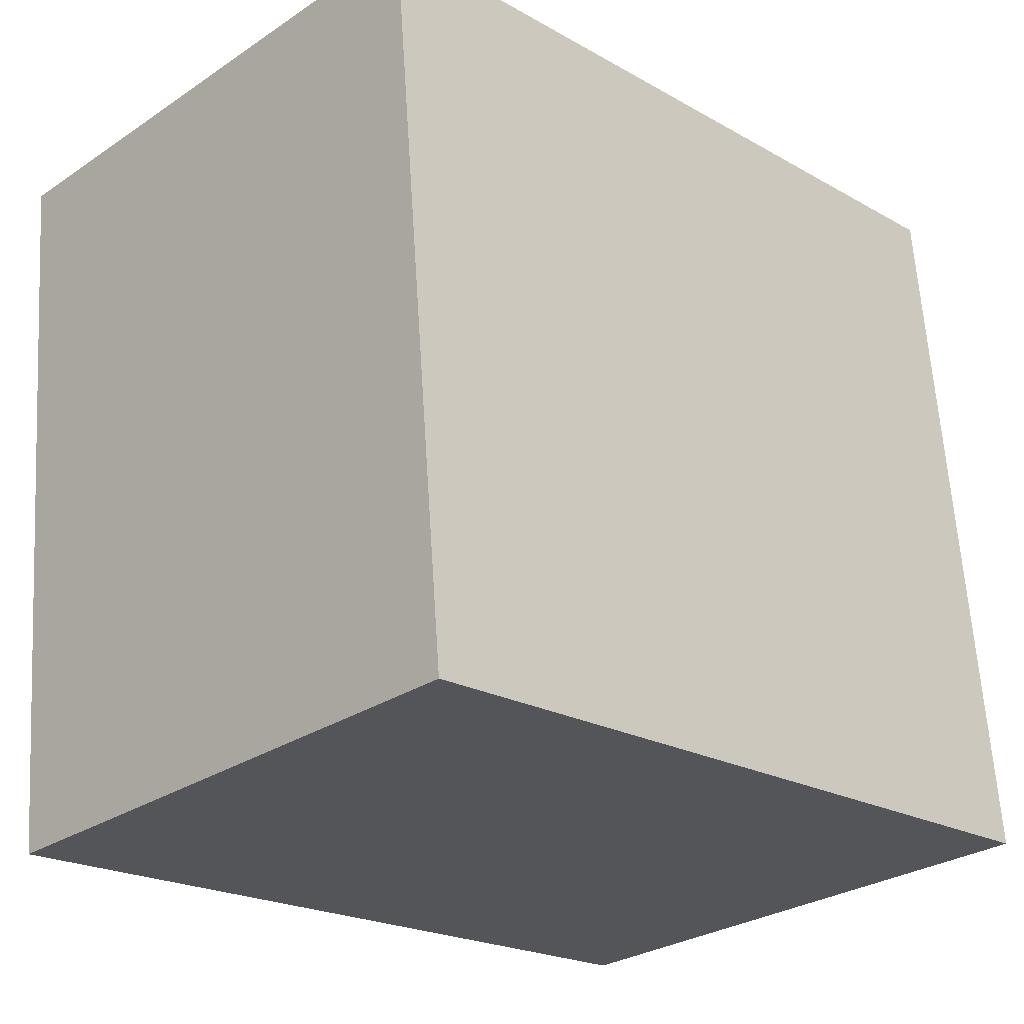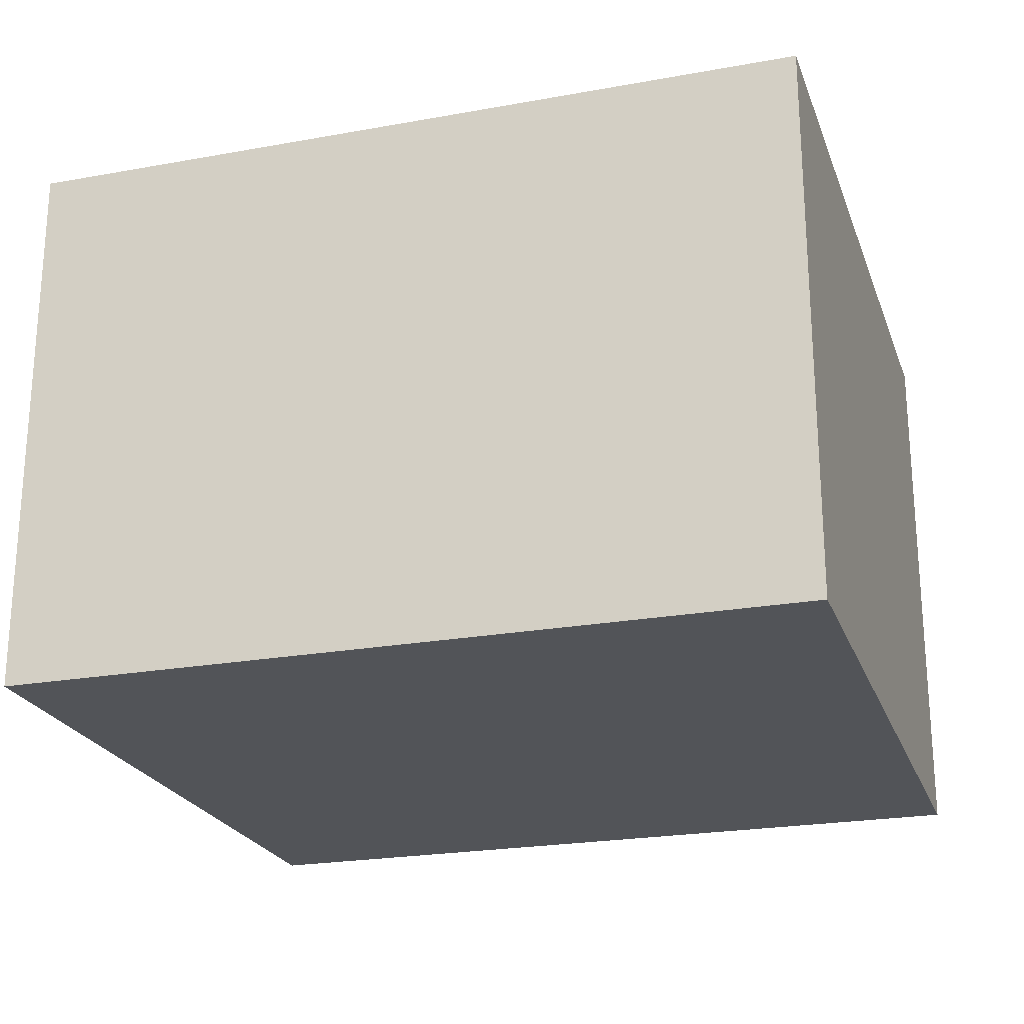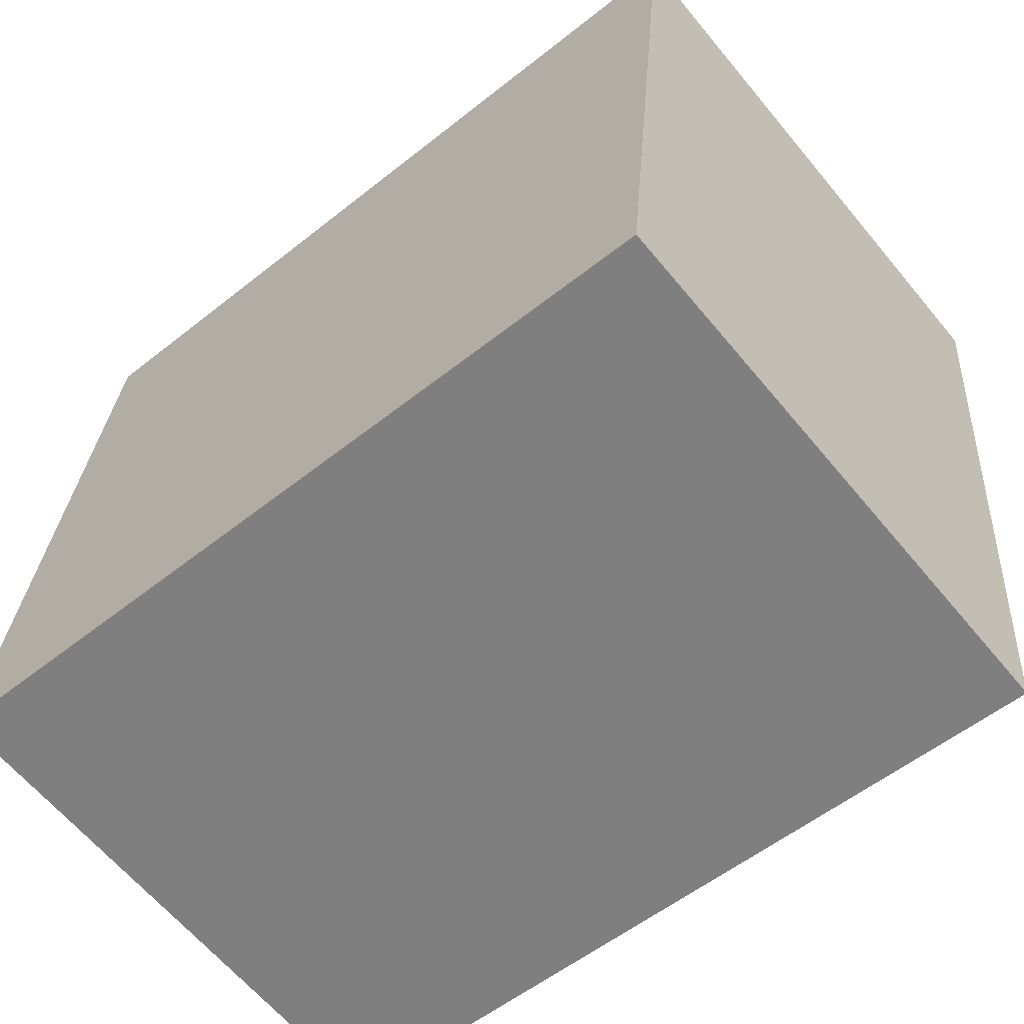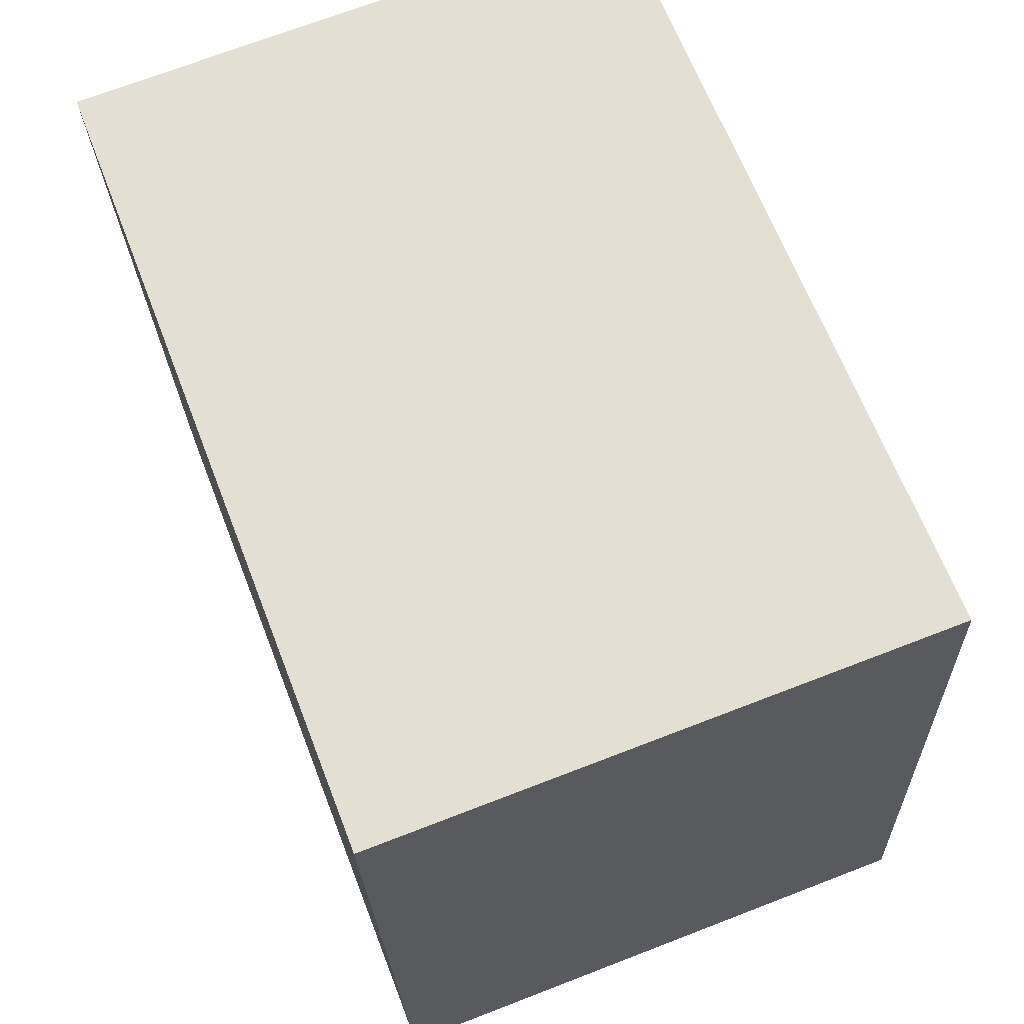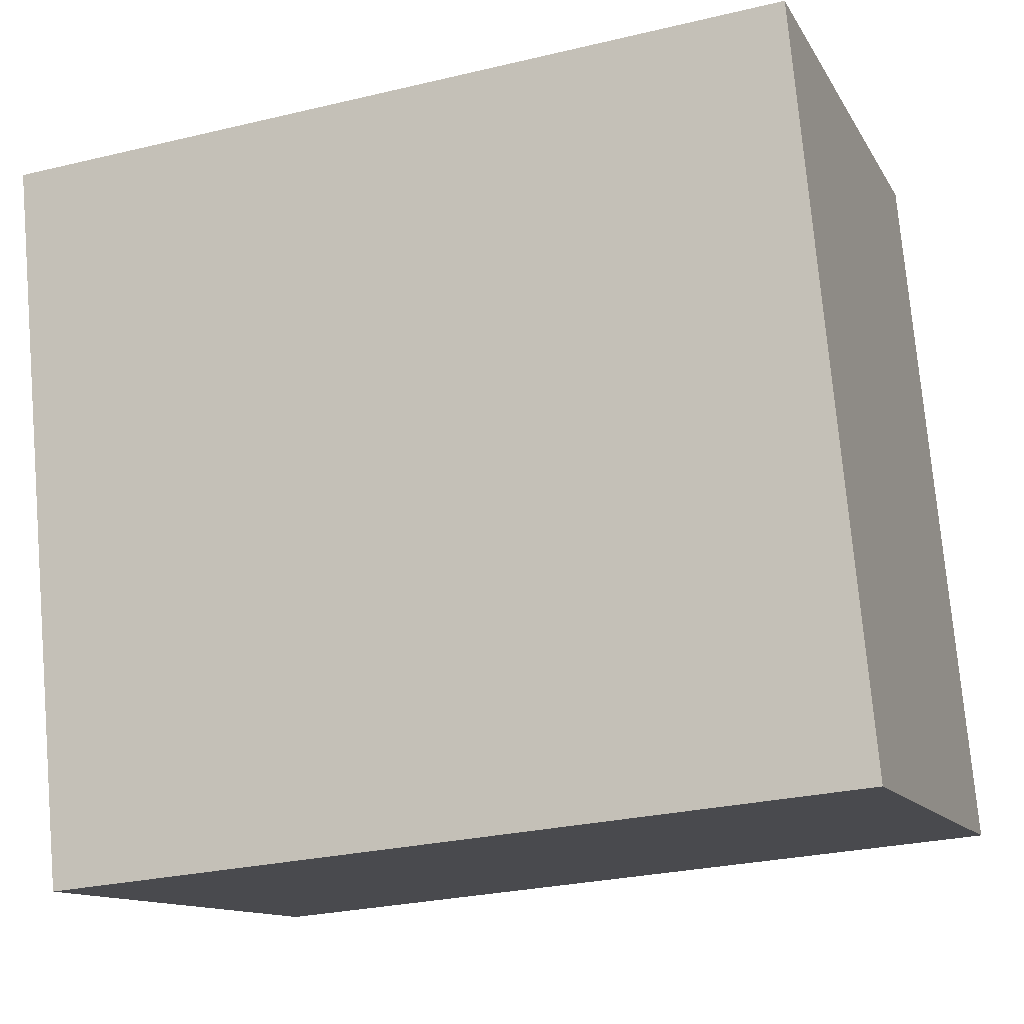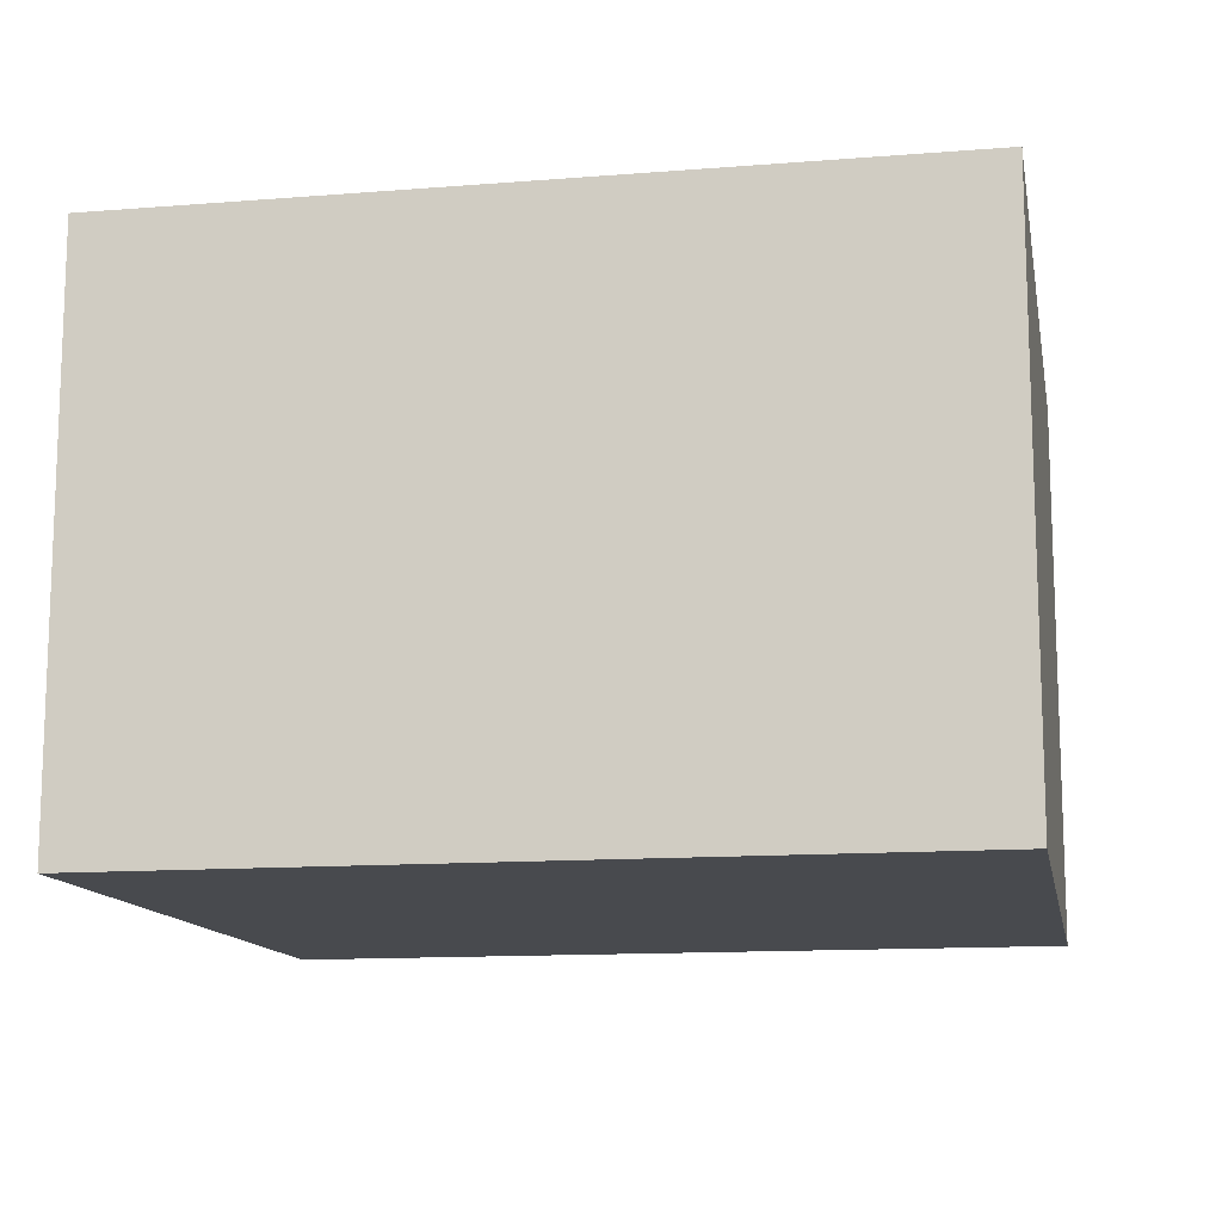
<metadata>
{"format":"obj","ext":"obj","renderer":"f3d","projection":"perspective","resolution":1024,"background":"white","views":[{"elev":-28.6,"azim":134.9,"up":"+Z"},{"elev":-23.0,"azim":-157.5,"up":"+Y"},{"elev":-63.8,"azim":39.7,"up":"+Z"},{"elev":70.6,"azim":-111.1,"up":"+Z"},{"elev":-12.1,"azim":-160.8,"up":"+Z"},{"elev":-12.8,"azim":-164.2,"up":"+Y"}]}
</metadata>
<code>
v  2.993 1.945 2.26
v  0 1.945 1.191e-16
v  0.234 1.945 2.517
v  2.759 1.945 -0.257
v  0.234 -1.541e-16 2.517
v  2.993 -1.384e-16 2.26
v  2.759 1.574e-17 -0.257
v  0 0 0
g defaultobject
f 1 2 3
f 2 1 4
f 5 1 3
f 1 5 6
f 6 4 1
f 4 6 7
f 7 2 4
f 2 7 8
f 8 3 2
f 3 8 5
f 8 6 5
f 6 8 7

</code>
